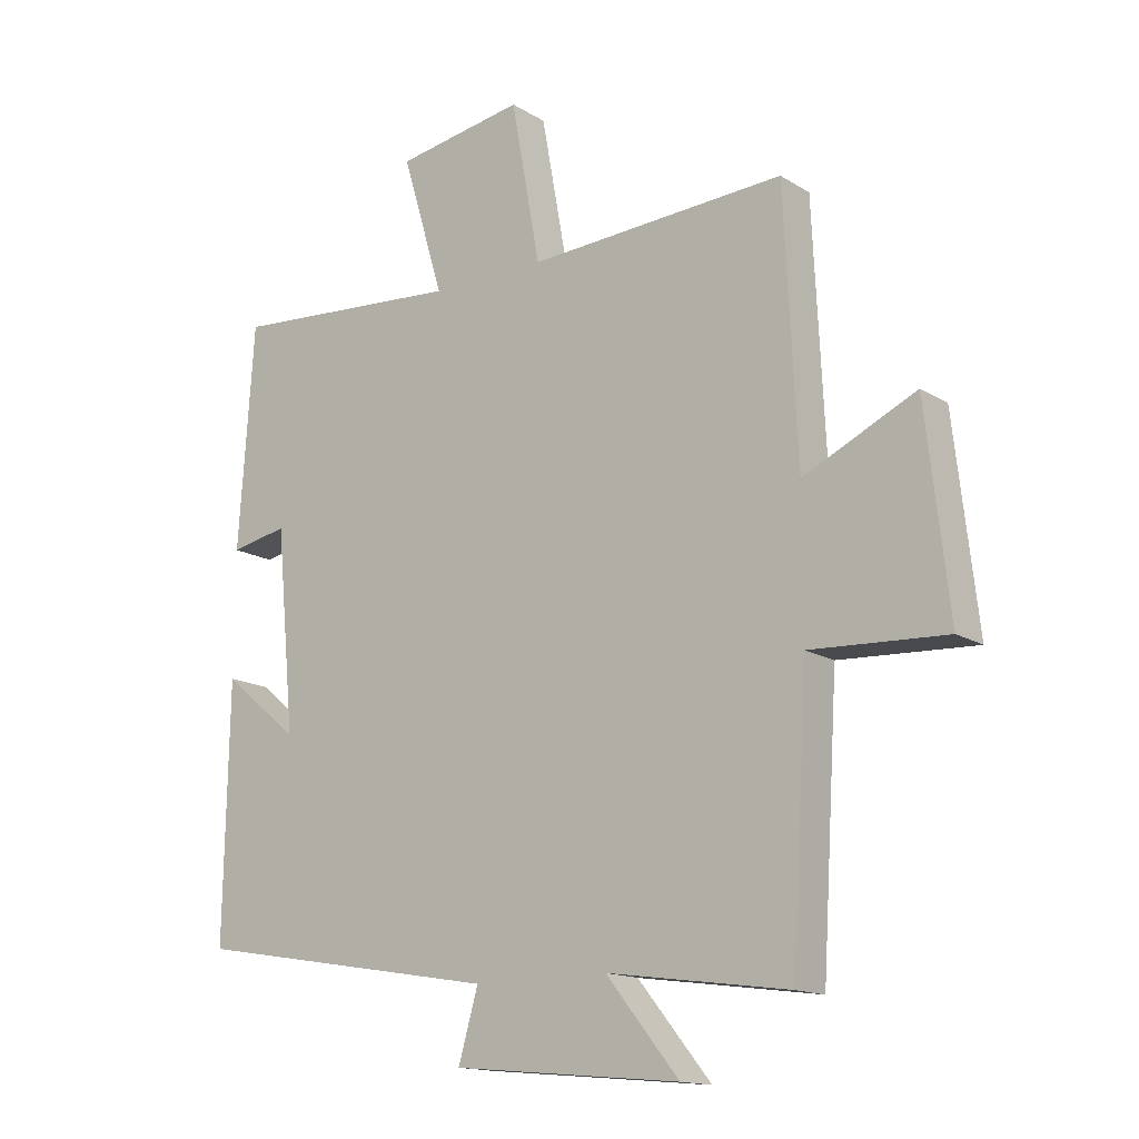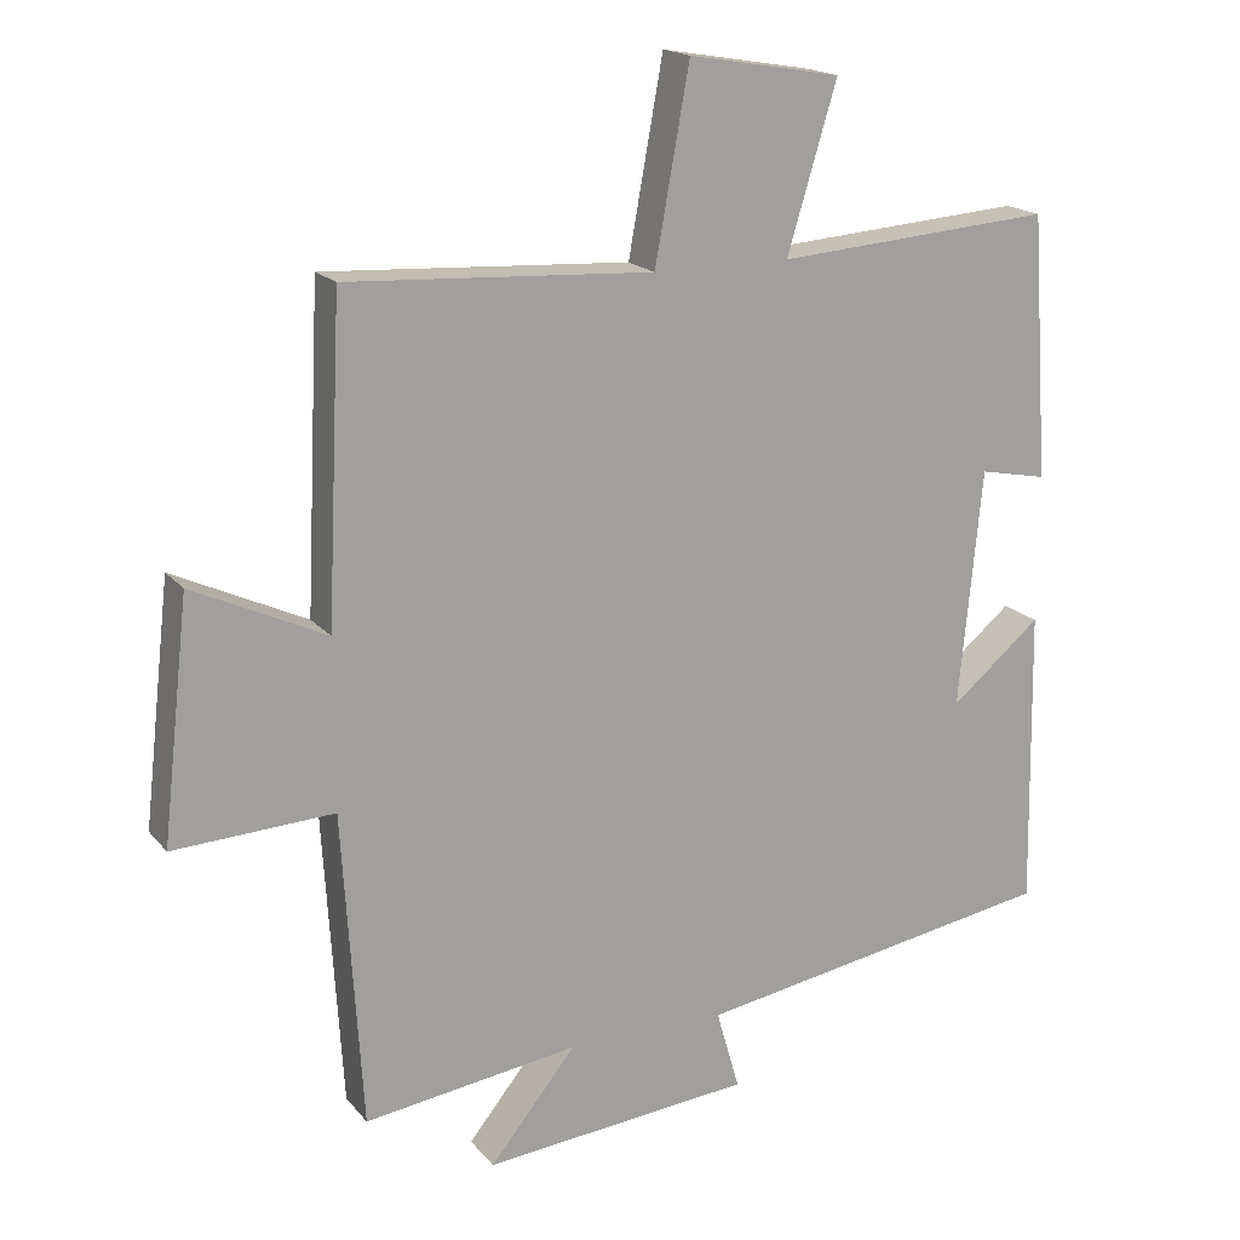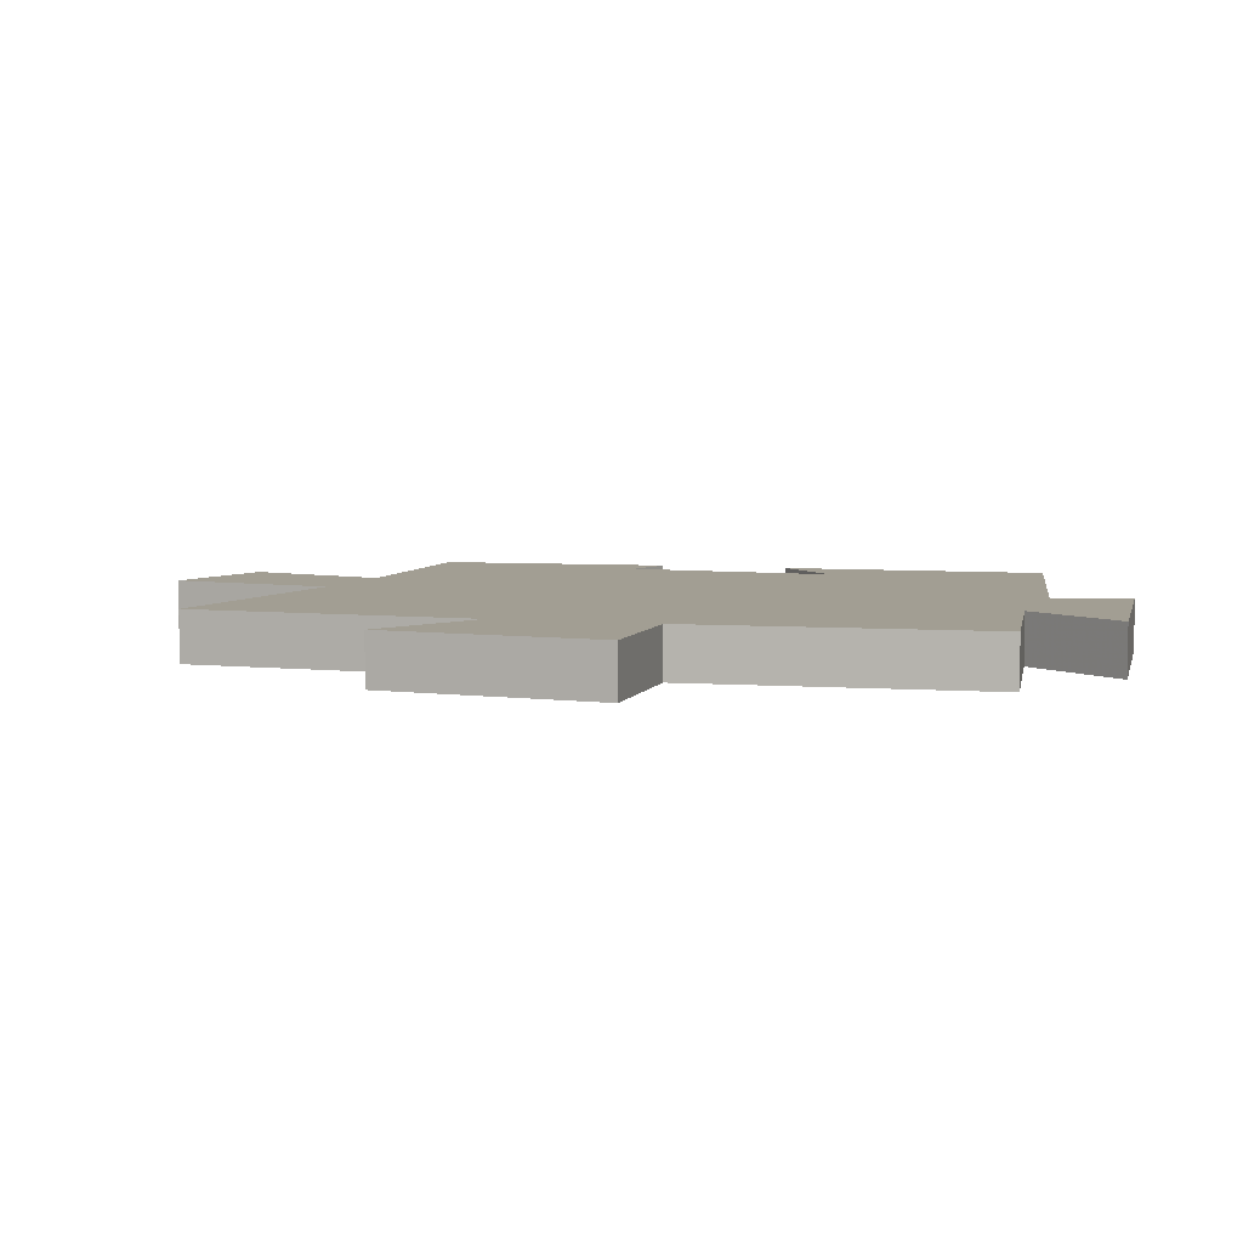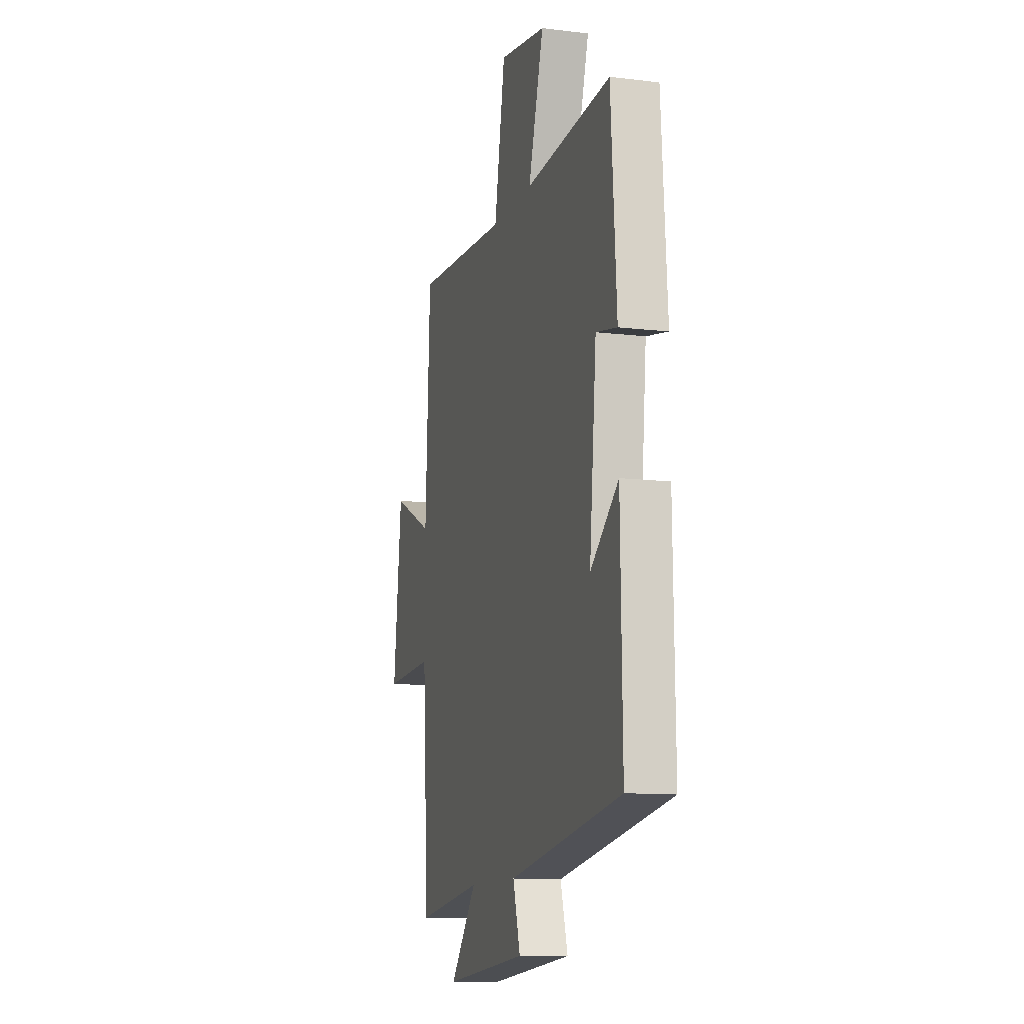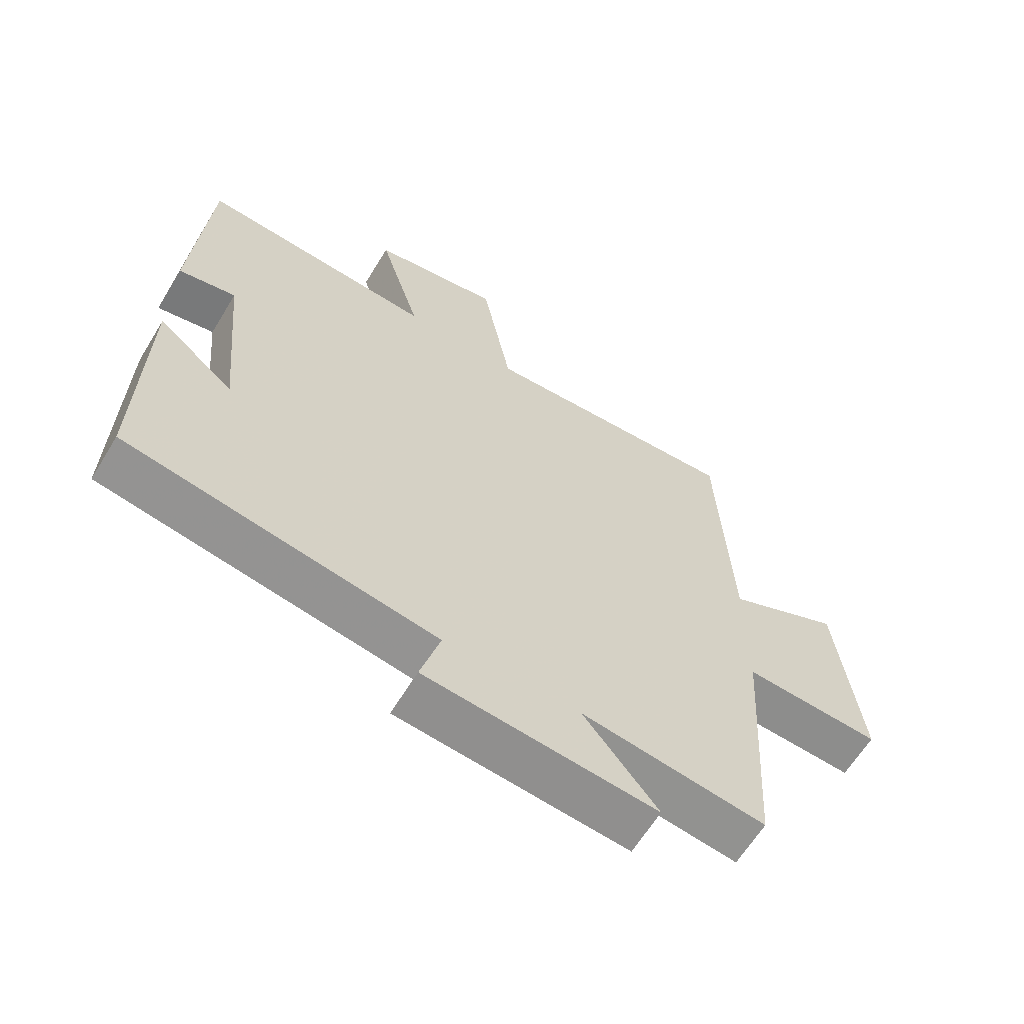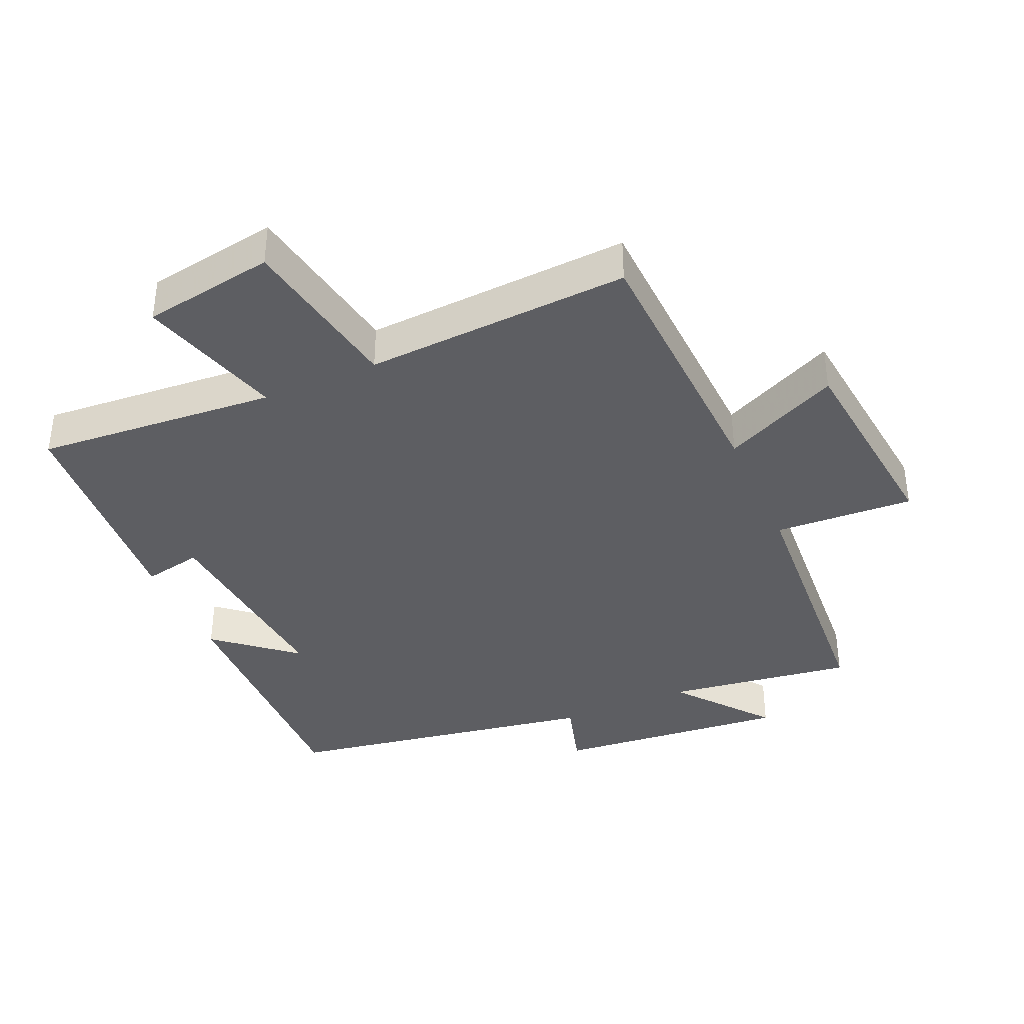
<metadata>
{"format":"obj","ext":"obj","renderer":"f3d","projection":"perspective","resolution":1024,"background":"white","views":[{"elev":-15.1,"azim":37.6,"up":"+Z"},{"elev":17.8,"azim":153.6,"up":"+Z"},{"elev":5.0,"azim":107.5,"up":"+Y"},{"elev":-11.5,"azim":-106.3,"up":"+Z"},{"elev":-63.2,"azim":-31.3,"up":"+Z"},{"elev":-38.4,"azim":23.6,"up":"+Y"}]}
</metadata>
<code>
v 0.48 0.07 0.523
v 0.5 0.07 0.103
v 0.677 0.07 0.186
v 0.713 0.07 -0.132
v 0.5 0.07 -0.121
v 0.474 0.07 -0.54
v 0.188 0.07 -0.5
v 0.303 0.07 -0.642
v -0.055 0.07 -0.608
v -0.024 0.07 -0.5
v -0.507 0.07 -0.418
v -0.5 0.07 -0.02
v -0.38 0.07 -0.12
v -0.41 0.07 0.196
v -0.5 0.07 0.178
v -0.476 0.07 0.528
v -0.108 0.07 0.5
v -0.174 0.07 0.72
v 0.028 0.07 0.754
v 0.074 0.07 0.5
v 0.48 0 0.523
v 0.5 0 0.103
v 0.677 0 0.186
v 0.713 0 -0.132
v 0.5 0 -0.121
v 0.474 0 -0.54
v 0.188 0 -0.5
v 0.303 0 -0.642
v -0.055 0 -0.608
v -0.024 0 -0.5
v -0.507 0 -0.418
v -0.5 0 -0.02
v -0.38 0 -0.12
v -0.41 0 0.196
v -0.5 0 0.178
v -0.476 0 0.528
v -0.108 0 0.5
v -0.174 0 0.72
v 0.028 0 0.754
v 0.074 0 0.5
f 17 18 19 20
f 14 15 16 17
f 13 14 17 20
f 10 11 12 13
f 20 1 2
f 13 20 2
f 10 13 2
f 7 8 9 10
f 5 6 7
f 10 2 3
f 7 10 3
f 5 7 3
f 3 4 5
f 40 39 38 37
f 37 36 35 34
f 40 37 34 33
f 33 32 31 30
f 22 21 40
f 22 40 33
f 22 33 30
f 30 29 28 27
f 27 26 25
f 23 22 30
f 23 30 27
f 23 27 25
f 25 24 23
f 1 21 22 2
f 2 22 23 3
f 3 23 24 4
f 4 24 25 5
f 5 25 26 6
f 6 26 27 7
f 7 27 28 8
f 8 28 29 9
f 9 29 30 10
f 10 30 31 11
f 11 31 32 12
f 12 32 33 13
f 13 33 34 14
f 14 34 35 15
f 15 35 36 16
f 16 36 37 17
f 17 37 38 18
f 18 38 39 19
f 19 39 40 20
f 20 40 21 1

</code>
